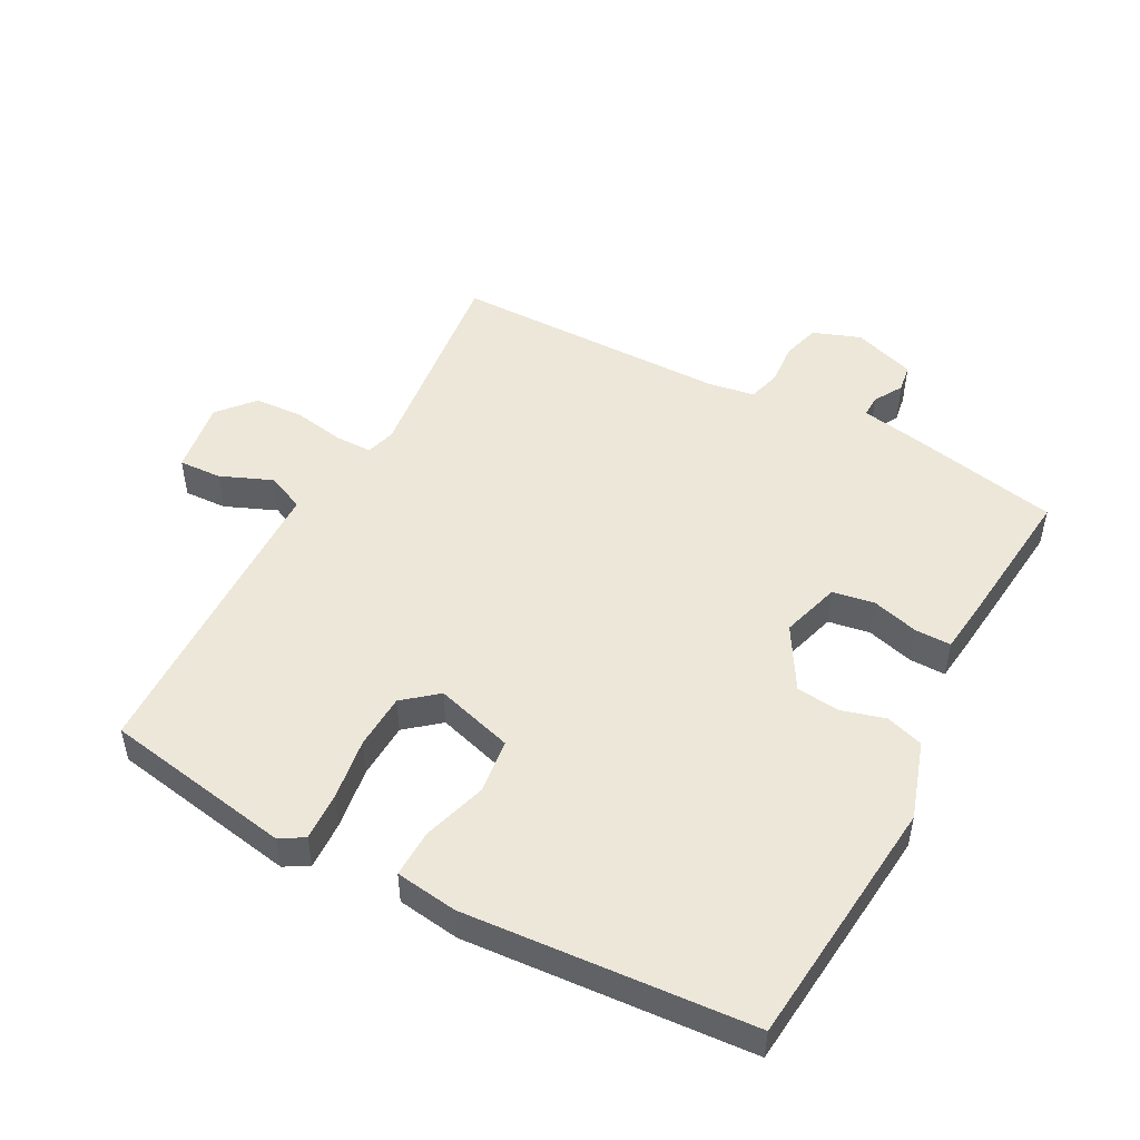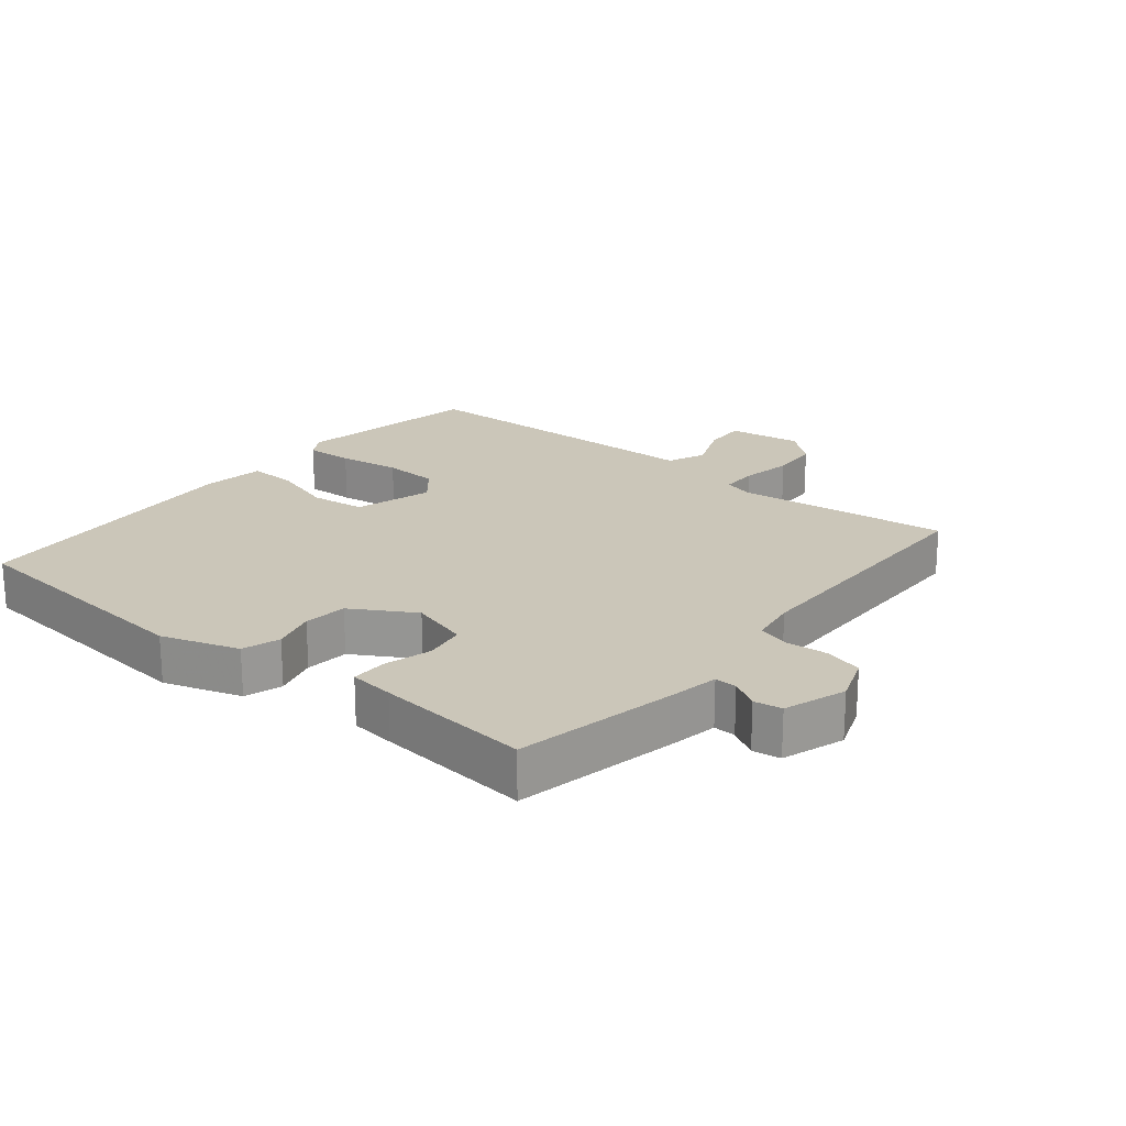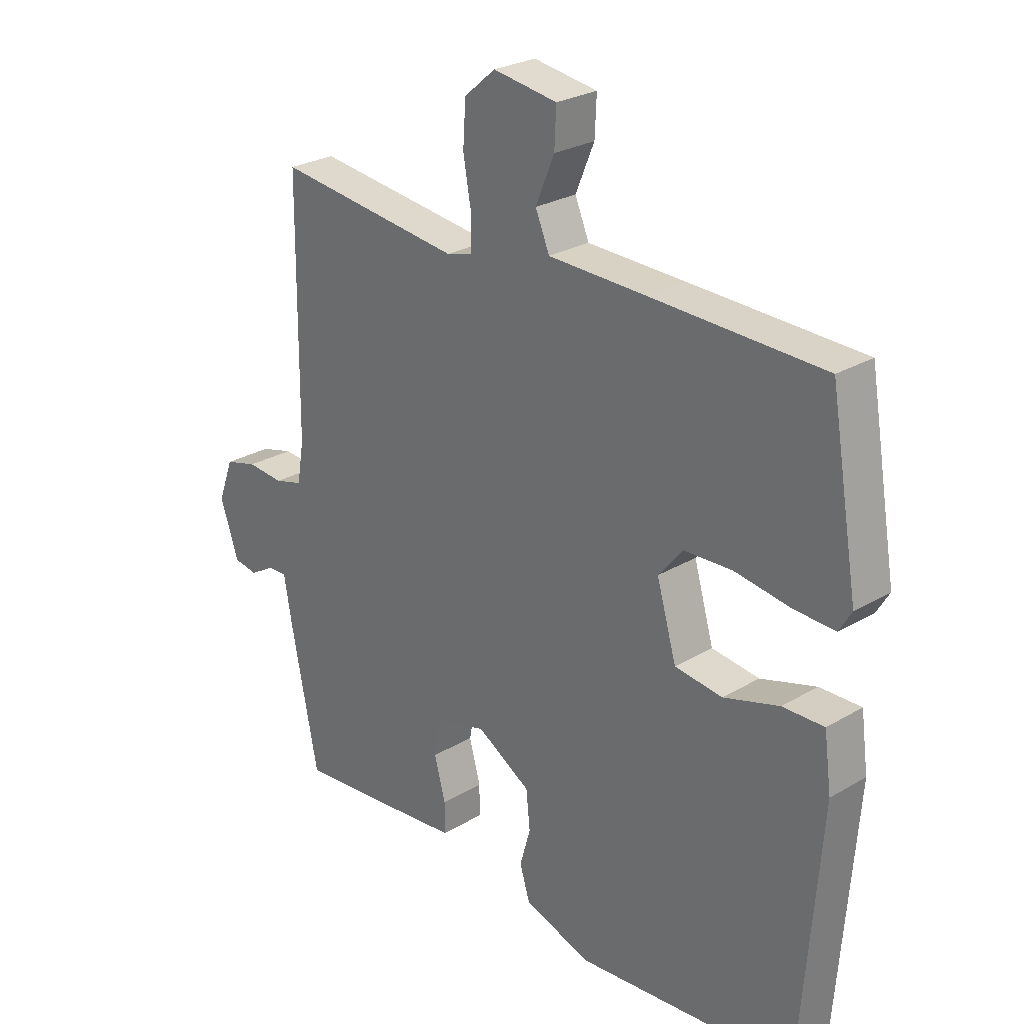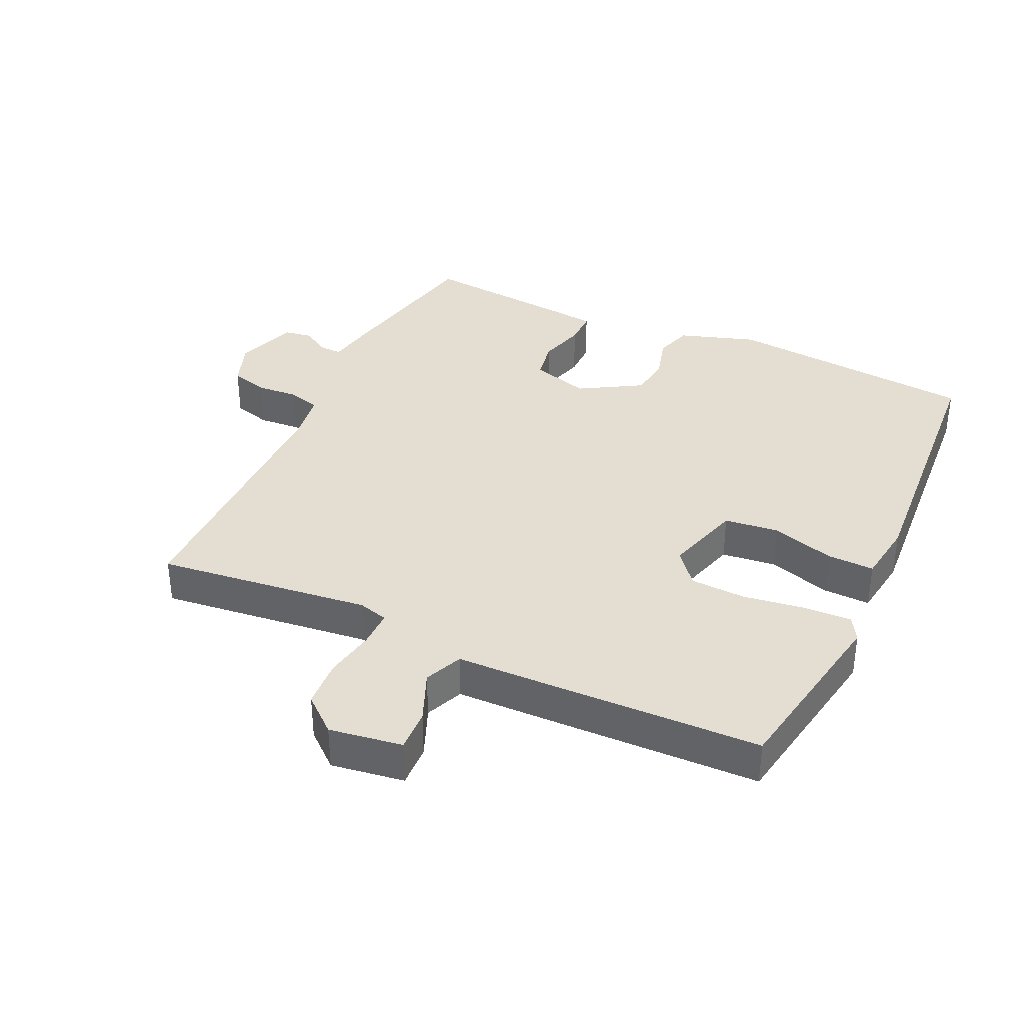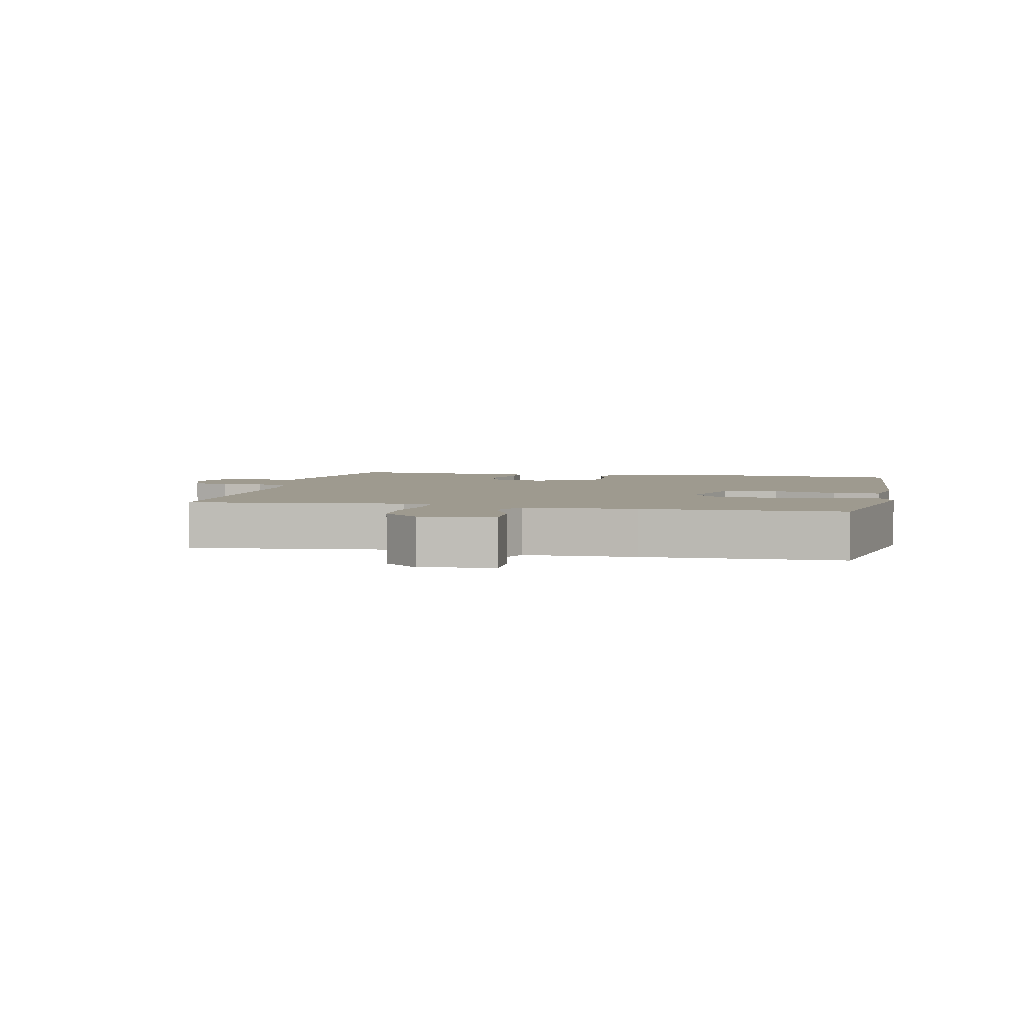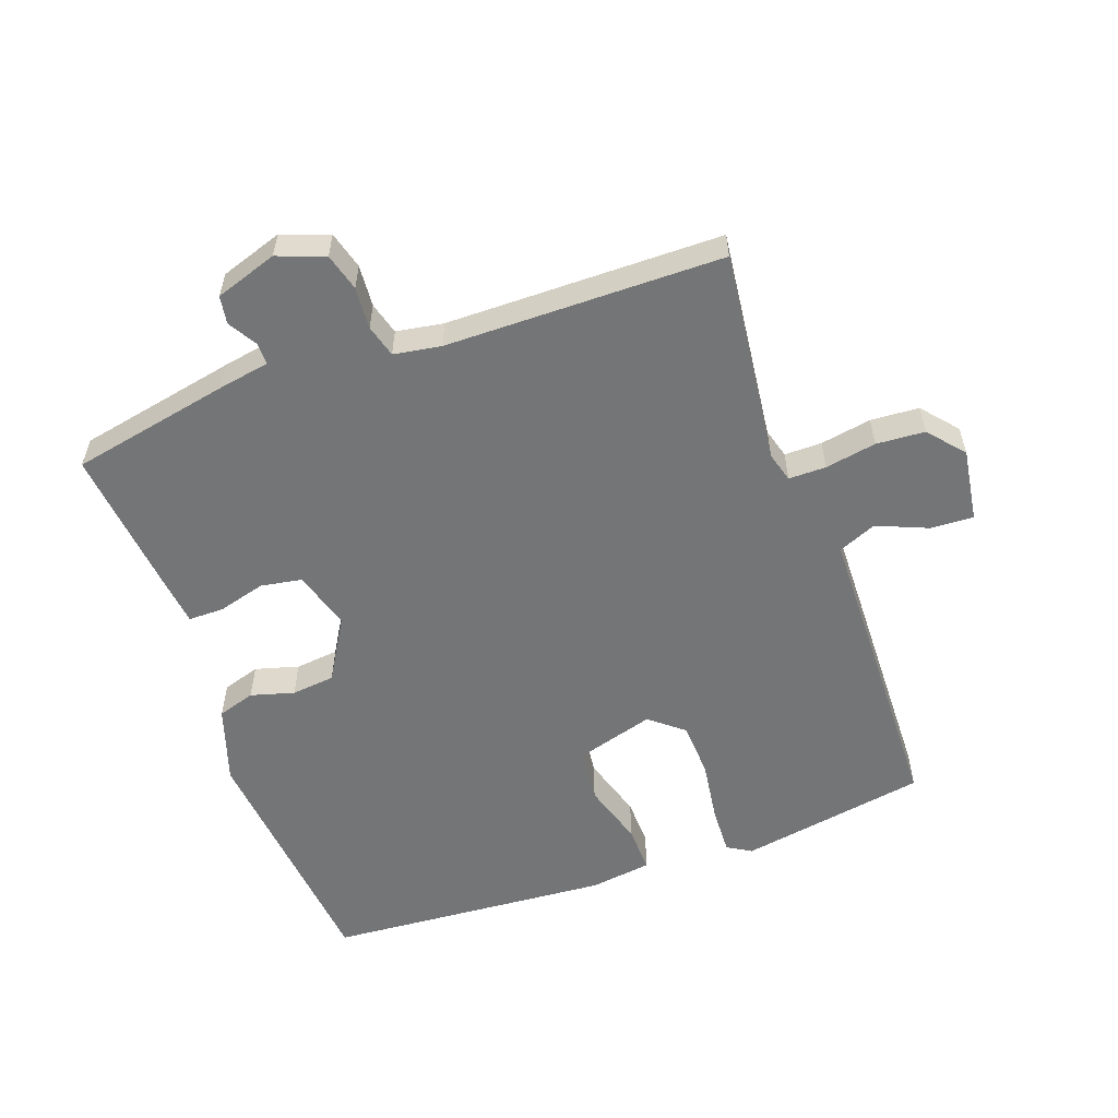
<metadata>
{"format":"obj","ext":"obj","renderer":"f3d","projection":"perspective","resolution":1024,"background":"white","views":[{"elev":49.8,"azim":118.2,"up":"+Y"},{"elev":21.0,"azim":-140.7,"up":"+Y"},{"elev":26.5,"azim":47.2,"up":"+Z"},{"elev":36.3,"azim":25.1,"up":"+Y"},{"elev":3.8,"azim":12.5,"up":"+Y"},{"elev":-56.5,"azim":-70.2,"up":"+Y"}]}
</metadata>
<code>
v 0.5 0.07 -0.5
v 0.11 0.07 -0.537
v -0.009 0.07 -0.498
v -0.027 0.07 -0.44
v -0.008 0.07 -0.373
v -0.015 0.07 -0.306
v -0.111 0.07 -0.249
v -0.202 0.07 -0.276
v -0.213 0.07 -0.34
v -0.193 0.07 -0.413
v -0.193 0.07 -0.468
v -0.262 0.07 -0.476
v -0.5 0.07 -0.5
v -0.549 0.07 -0.254
v -0.563 0.07 -0.174
v -0.597 0.07 -0.175
v -0.641 0.07 -0.201
v -0.684 0.07 -0.194
v -0.716 0.07 -0.098
v -0.689 0.07 -0.025
v -0.631 0.07 -0.009
v -0.566 0.07 -0.014
v -0.516 0.07 0
v -0.504 0.07 0.073
v -0.5 0.07 0.5
v -0.17 0.07 0.461
v -0.124 0.07 0.474
v -0.124 0.07 0.532
v -0.138 0.07 0.611
v -0.133 0.07 0.686
v -0.078 0.07 0.733
v 0.035 0.07 0.716
v 0.032 0.07 0.65
v -0.001 0.07 0.571
v 0.024 0.07 0.512
v 0.196 0.07 0.508
v 0.5 0.07 0.5
v 0.55 0.07 0.21
v 0.528 0.07 0.173
v 0.454 0.07 0.176
v 0.358 0.07 0.19
v 0.273 0.07 0.186
v 0.23 0.07 0.134
v 0.265 0.07 0.014
v 0.349 0.07 0.004
v 0.447 0.07 0.034
v 0.52 0.07 0.036
v 0.533 0.07 -0.06
v 0.5 0 -0.5
v 0.11 0 -0.537
v -0.009 0 -0.498
v -0.027 0 -0.44
v -0.008 0 -0.373
v -0.015 0 -0.306
v -0.111 0 -0.249
v -0.202 0 -0.276
v -0.213 0 -0.34
v -0.193 0 -0.413
v -0.193 0 -0.468
v -0.262 0 -0.476
v -0.5 0 -0.5
v -0.549 0 -0.254
v -0.563 0 -0.174
v -0.597 0 -0.175
v -0.641 0 -0.201
v -0.684 0 -0.194
v -0.716 0 -0.098
v -0.689 0 -0.025
v -0.631 0 -0.009
v -0.566 0 -0.014
v -0.516 0 0
v -0.504 0 0.073
v -0.5 0 0.5
v -0.17 0 0.461
v -0.124 0 0.474
v -0.124 0 0.532
v -0.138 0 0.611
v -0.133 0 0.686
v -0.078 0 0.733
v 0.035 0 0.716
v 0.032 0 0.65
v -0.001 0 0.571
v 0.024 0 0.512
v 0.196 0 0.508
v 0.5 0 0.5
v 0.55 0 0.21
v 0.528 0 0.173
v 0.454 0 0.176
v 0.358 0 0.19
v 0.273 0 0.186
v 0.23 0 0.134
v 0.265 0 0.014
v 0.349 0 0.004
v 0.447 0 0.034
v 0.52 0 0.036
v 0.533 0 -0.06
f 3 4 5
f 2 3 5
f 1 2 5
f 48 1 5
f 47 48 5
f 46 47 5
f 45 46 5
f 44 45 5 6
f 43 44 6 7
f 42 43 7 8
f 39 40 41
f 38 39 41
f 37 38 41
f 36 37 41
f 35 36 41
f 35 41 42
f 32 33 34
f 31 32 34
f 30 31 34
f 29 30 34
f 28 29 34
f 27 28 34 35
f 35 42 8
f 27 35 8
f 26 27 8
f 20 21 22
f 19 20 22
f 18 19 22
f 17 18 22
f 16 17 22
f 15 16 22 23
f 14 15 23
f 13 14 23
f 12 13 23
f 11 12 23
f 10 11 23
f 9 10 23
f 26 8 9
f 25 26 9
f 24 25 9
f 9 23 24
f 53 52 51
f 53 51 50
f 53 50 49
f 53 49 96
f 53 96 95
f 53 95 94
f 53 94 93
f 54 53 93 92
f 55 54 92 91
f 56 55 91 90
f 89 88 87
f 89 87 86
f 89 86 85
f 89 85 84
f 89 84 83
f 90 89 83
f 82 81 80
f 82 80 79
f 82 79 78
f 82 78 77
f 82 77 76
f 83 82 76 75
f 56 90 83
f 56 83 75
f 56 75 74
f 70 69 68
f 70 68 67
f 70 67 66
f 70 66 65
f 70 65 64
f 71 70 64 63
f 71 63 62
f 71 62 61
f 71 61 60
f 71 60 59
f 71 59 58
f 71 58 57
f 57 56 74
f 57 74 73
f 57 73 72
f 72 71 57
f 1 49 50 2
f 2 50 51 3
f 3 51 52 4
f 4 52 53 5
f 5 53 54 6
f 6 54 55 7
f 7 55 56 8
f 8 56 57 9
f 9 57 58 10
f 10 58 59 11
f 11 59 60 12
f 12 60 61 13
f 13 61 62 14
f 14 62 63 15
f 15 63 64 16
f 16 64 65 17
f 17 65 66 18
f 18 66 67 19
f 19 67 68 20
f 20 68 69 21
f 21 69 70 22
f 22 70 71 23
f 23 71 72 24
f 24 72 73 25
f 25 73 74 26
f 26 74 75 27
f 27 75 76 28
f 28 76 77 29
f 29 77 78 30
f 30 78 79 31
f 31 79 80 32
f 32 80 81 33
f 33 81 82 34
f 34 82 83 35
f 35 83 84 36
f 36 84 85 37
f 37 85 86 38
f 38 86 87 39
f 39 87 88 40
f 40 88 89 41
f 41 89 90 42
f 42 90 91 43
f 43 91 92 44
f 44 92 93 45
f 45 93 94 46
f 46 94 95 47
f 47 95 96 48
f 48 96 49 1

</code>
